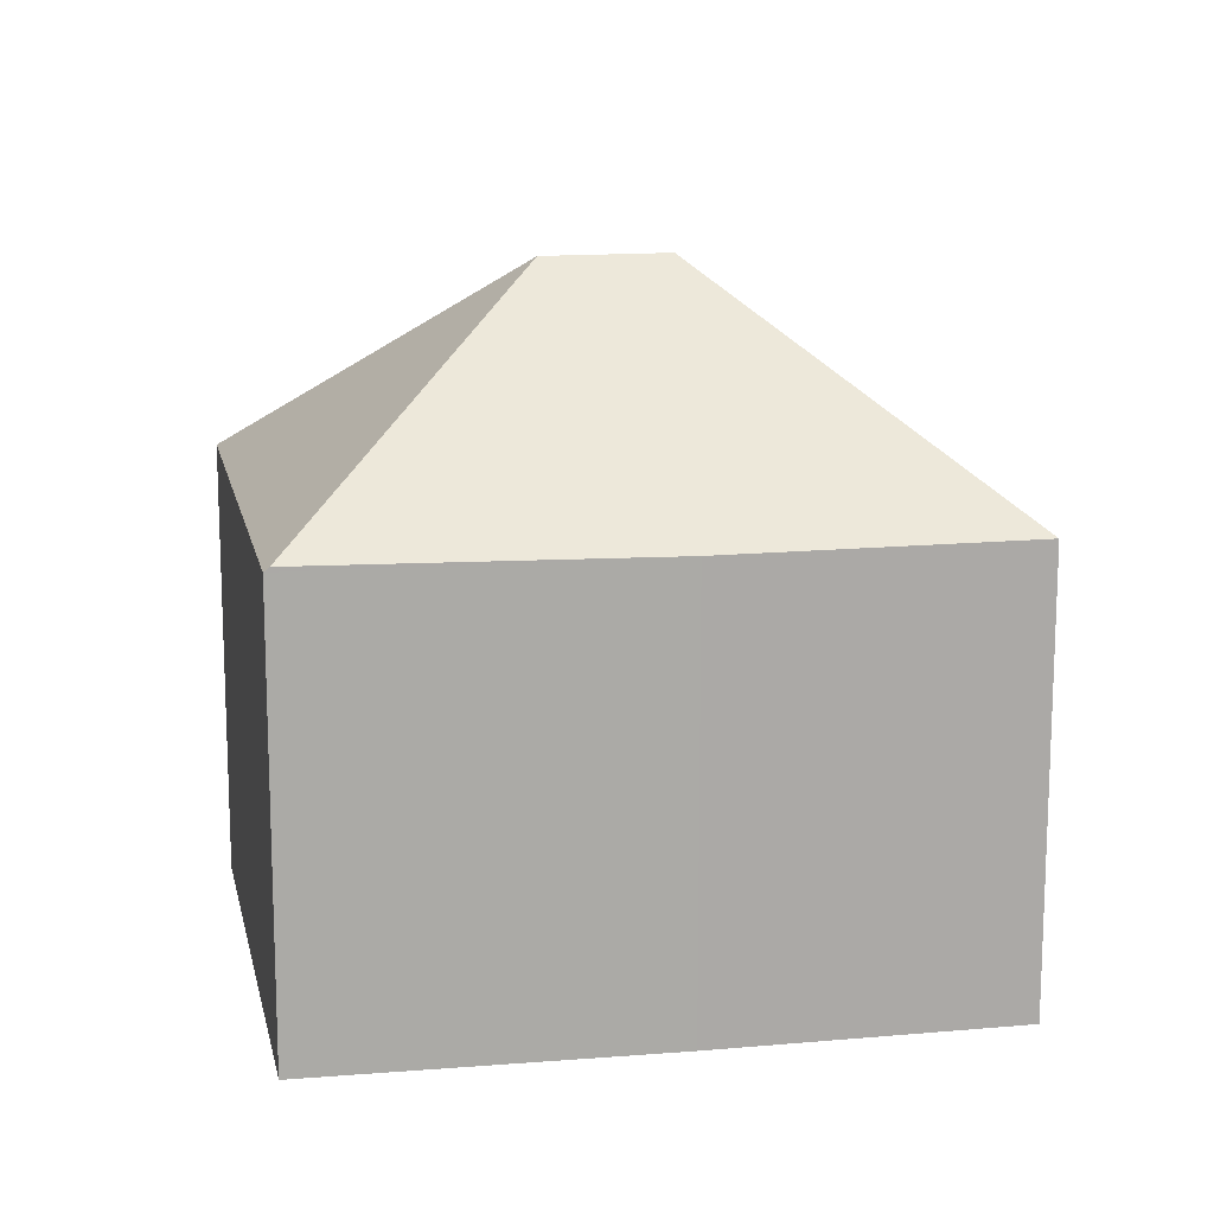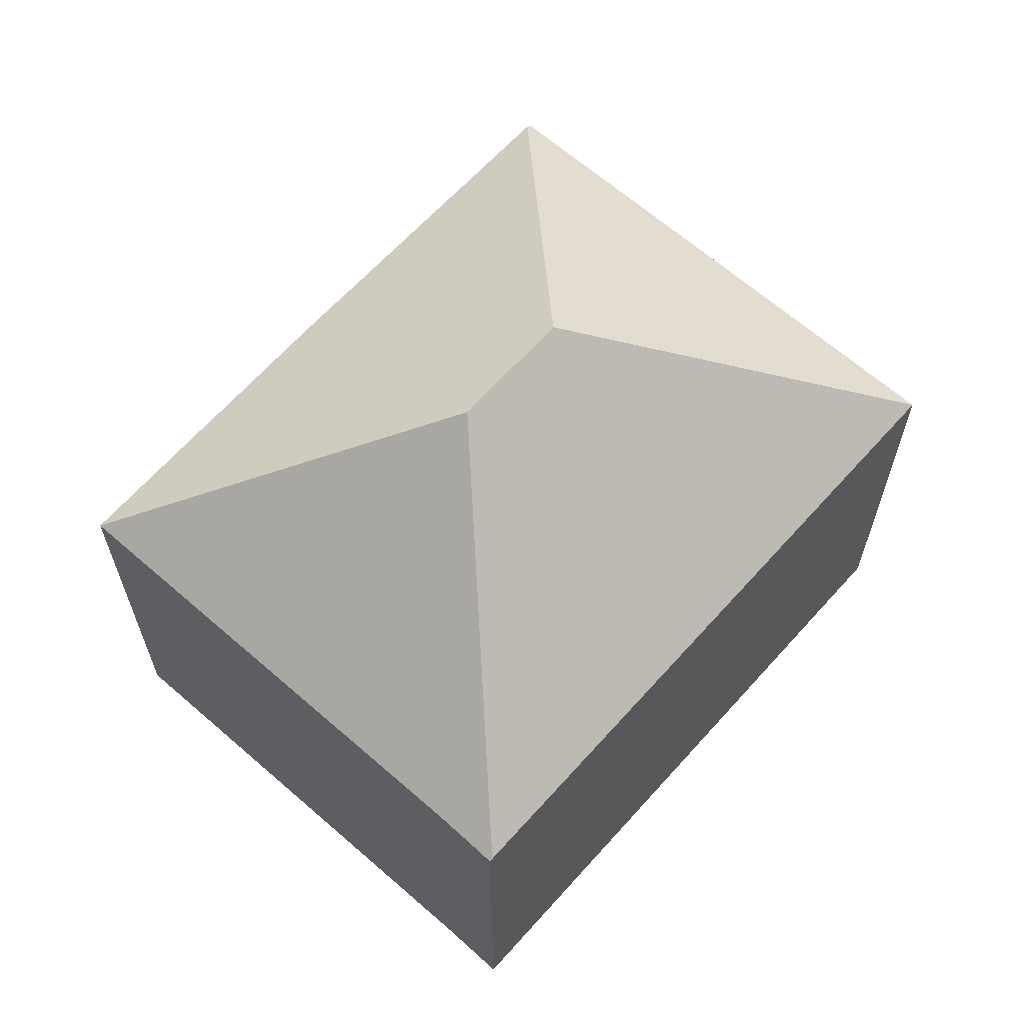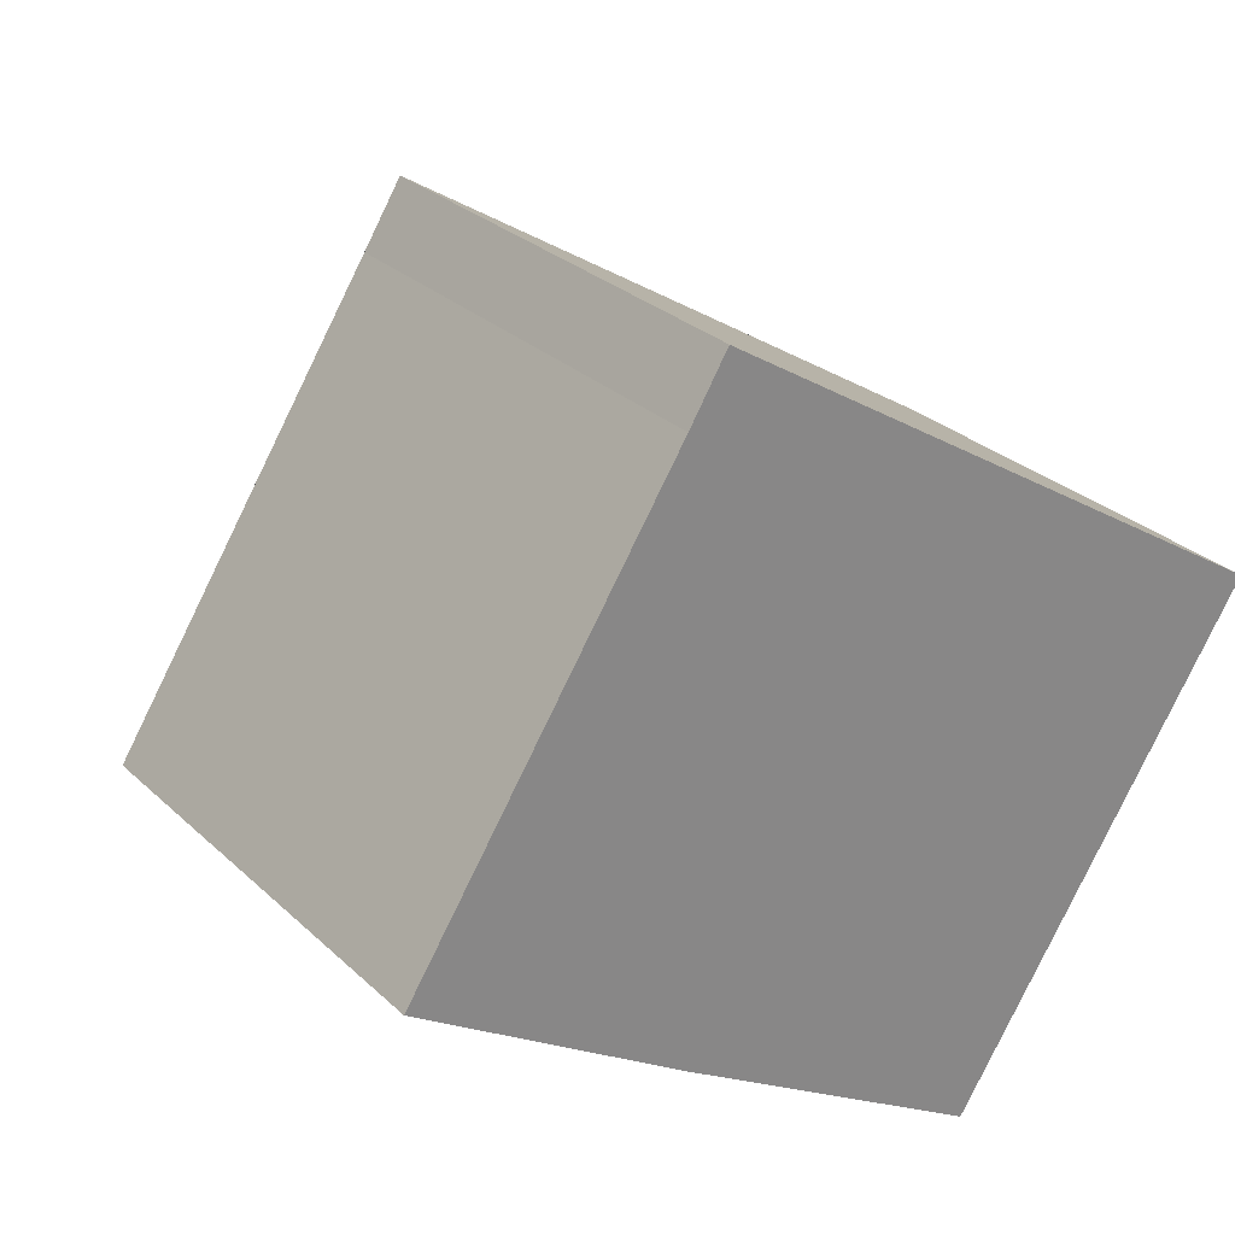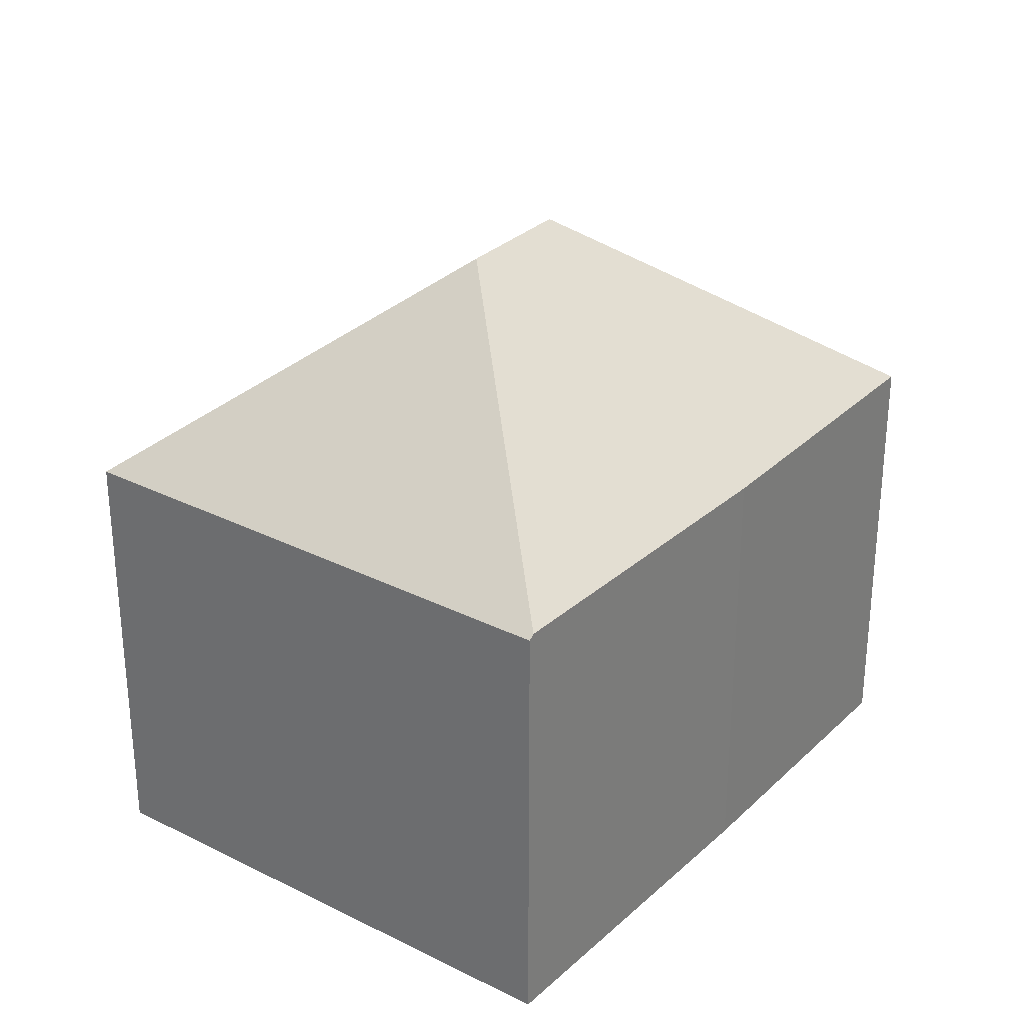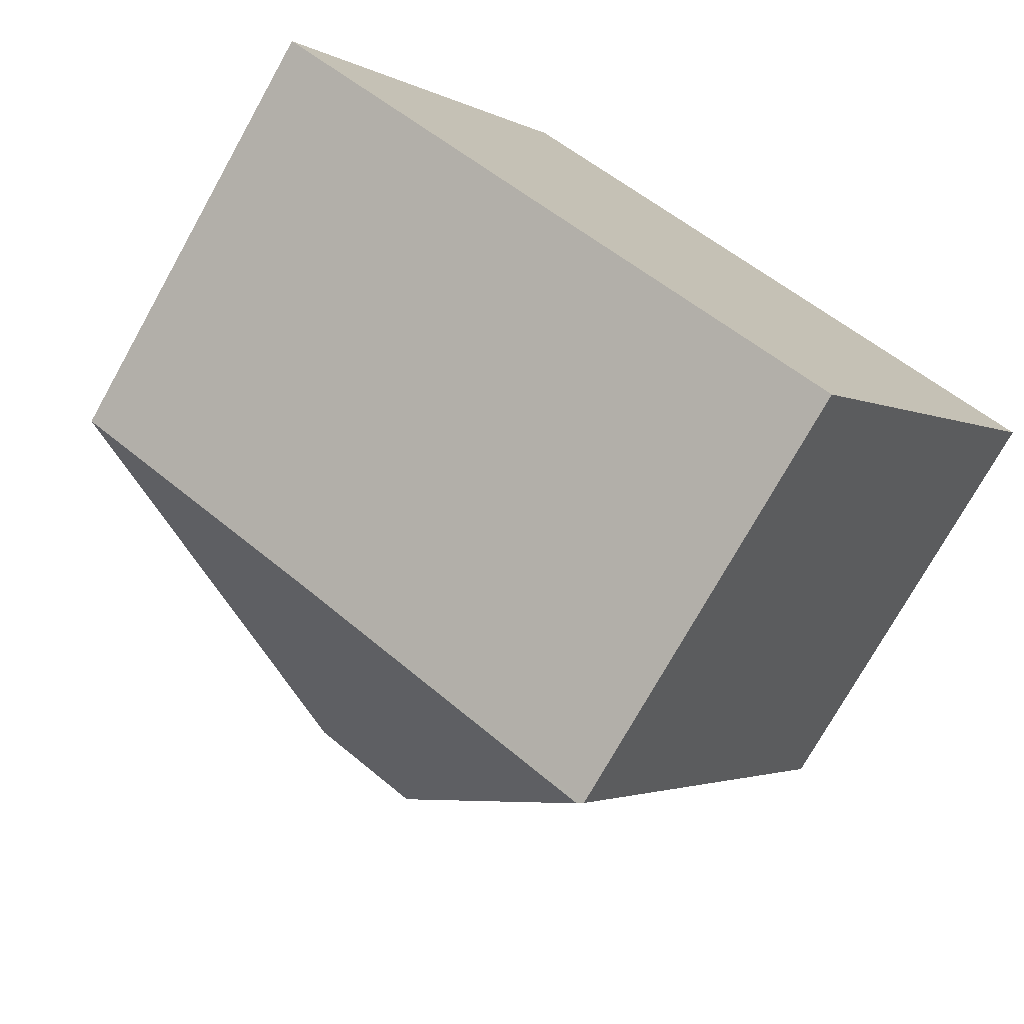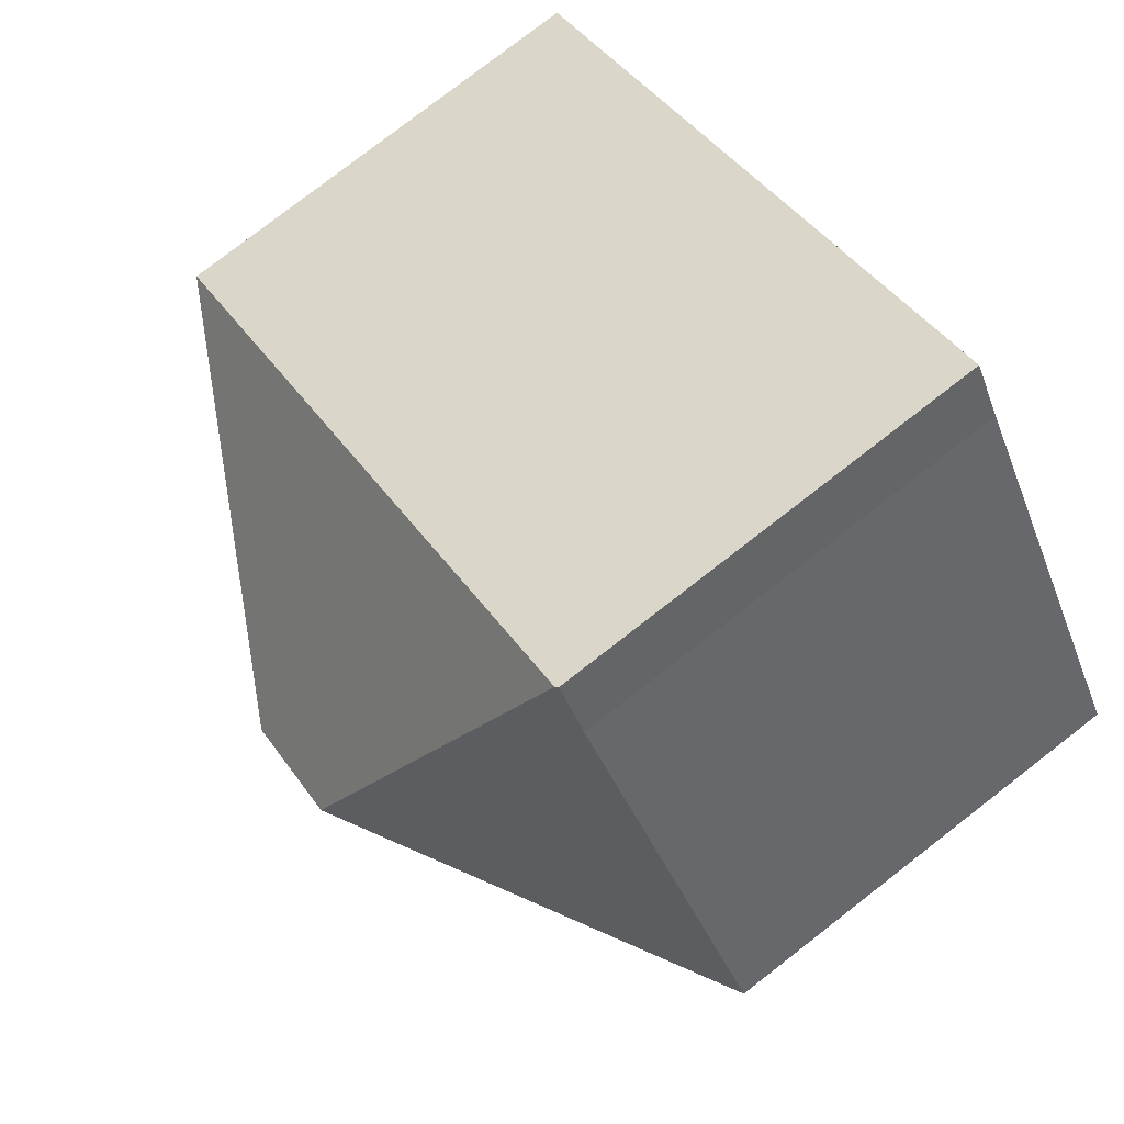
<metadata>
{"format":"obj","ext":"obj","renderer":"f3d","projection":"perspective","resolution":1024,"background":"white","views":[{"elev":14.5,"azim":-158.7,"up":"+Y"},{"elev":65.4,"azim":-16.1,"up":"+Y"},{"elev":28.1,"azim":-36.0,"up":"+Z"},{"elev":30.3,"azim":158.9,"up":"+Y"},{"elev":-74.7,"azim":-29.2,"up":"+Z"},{"elev":79.5,"azim":-127.7,"up":"+Z"}]}
</metadata>
<code>
v  7.102 12.3 1.586
v  5.493 8.233 8.639
v  5.541 8.278 8.609
v  4.817 8.26 7.53
v  0 8.281 5.071e-16
v  9.1 12.3 0.334
v  16.22 8.278 1.916
v  10.72 8.278 -6.597
v  10.63 8.362 -6.542
v  4.924 8.263 -3.114
v  0 0 0
v  4.817 -4.611e-16 7.53
v  5.493 -5.29e-16 8.639
v  16.22 -1.173e-16 1.916
v  5.541 -5.271e-16 8.609
v  10.72 4.039e-16 -6.597
v  4.924 1.907e-16 -3.114
v  10.63 4.006e-16 -6.542
g defaultobject
f 1 2 3
f 2 1 4
f 4 1 5
f 6 3 7
f 3 6 1
f 8 6 7
f 6 8 9
f 10 6 9
f 6 10 5
f 6 5 1
f 11 4 5
f 4 11 12
f 12 2 4
f 2 12 13
f 2 7 3
f 7 2 13
f 7 13 14
f 14 13 15
f 14 8 7
f 8 14 16
f 10 11 5
f 11 10 17
f 8 10 9
f 10 8 16
f 10 16 17
f 17 16 18
f 12 15 13
f 15 12 14
f 14 12 11
f 14 11 16
f 16 11 17

</code>
